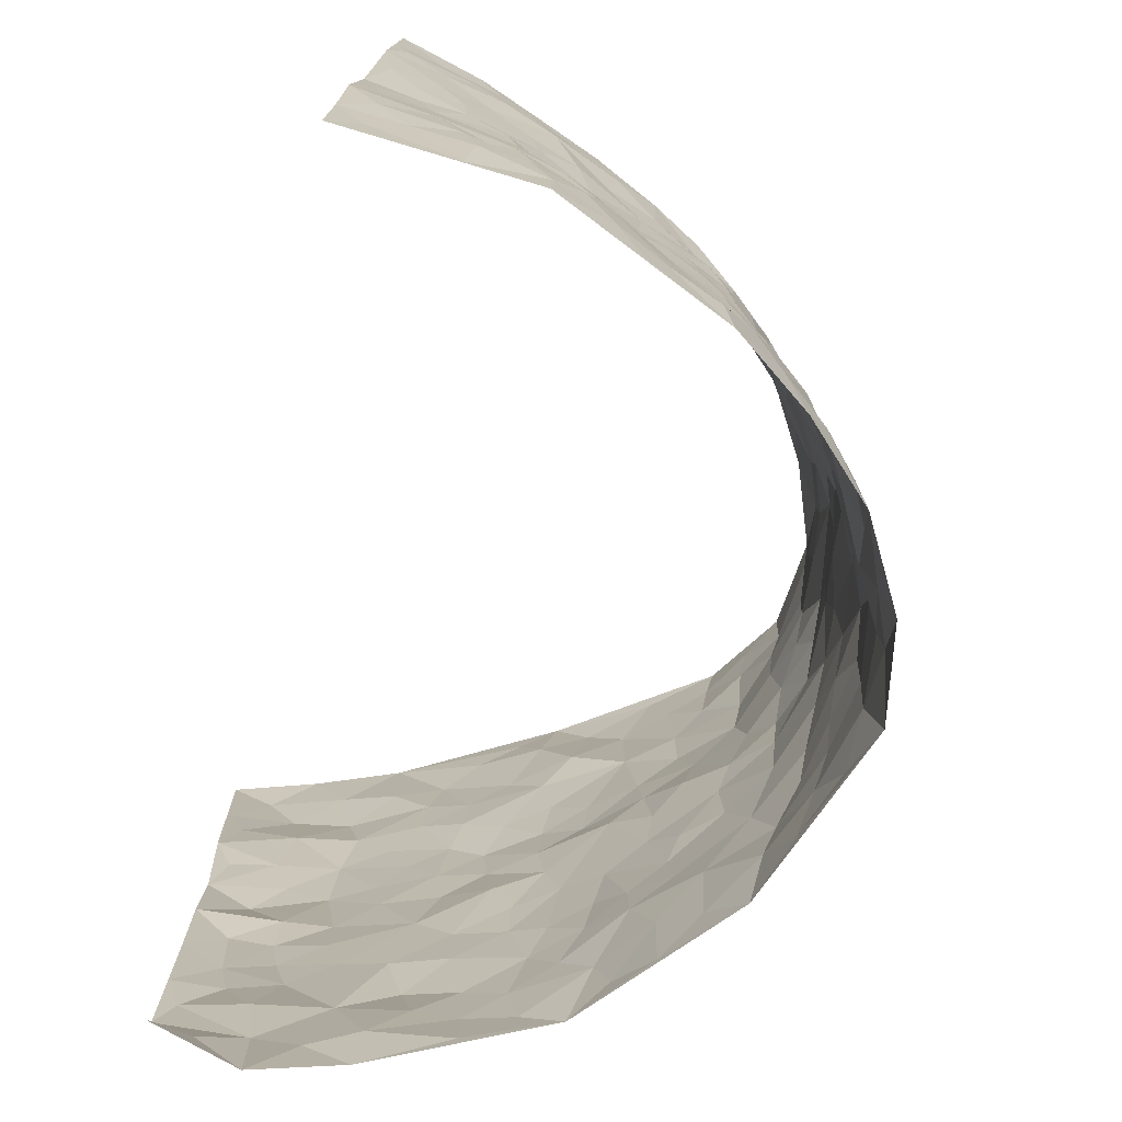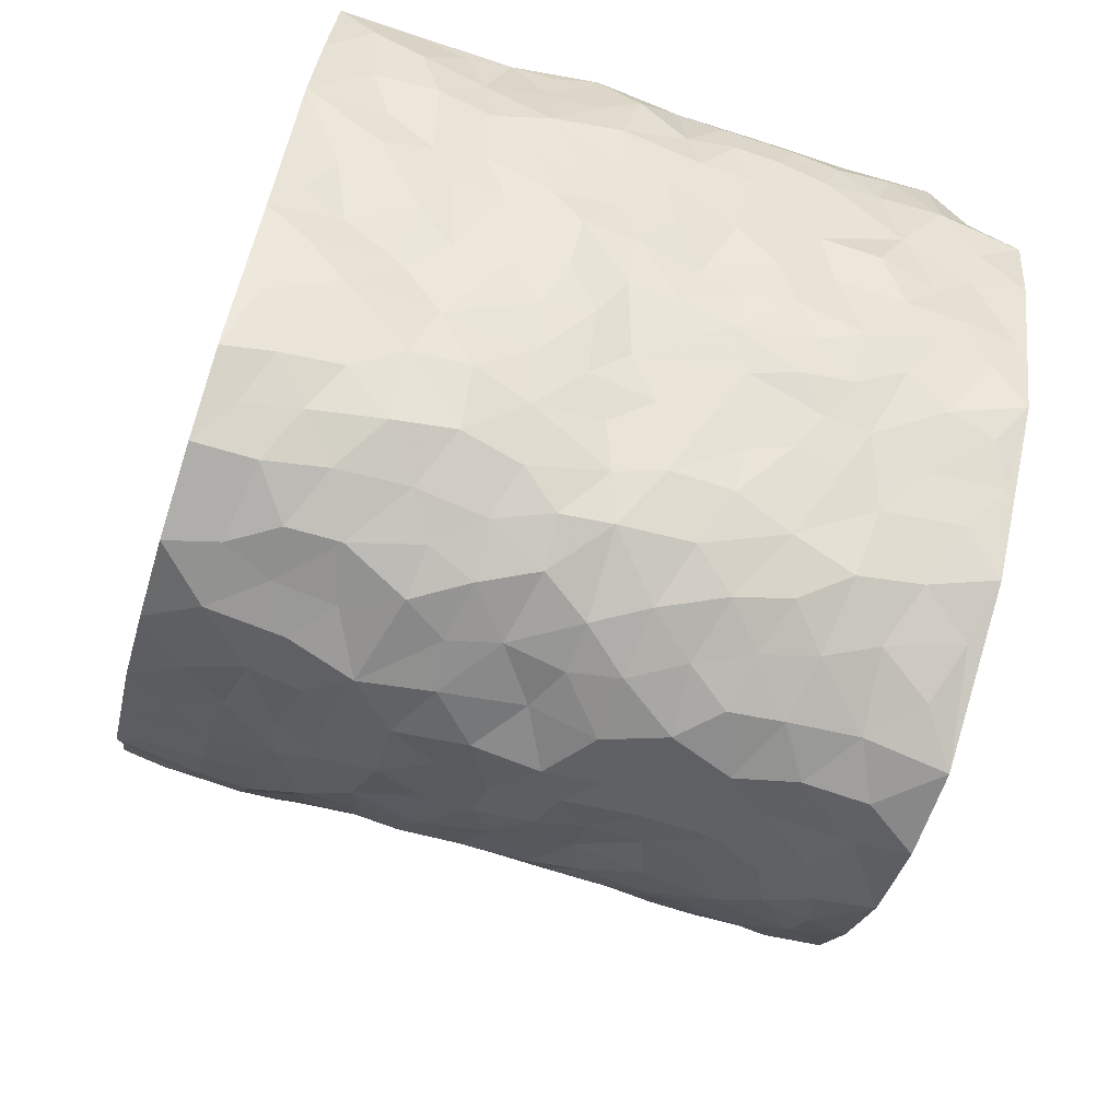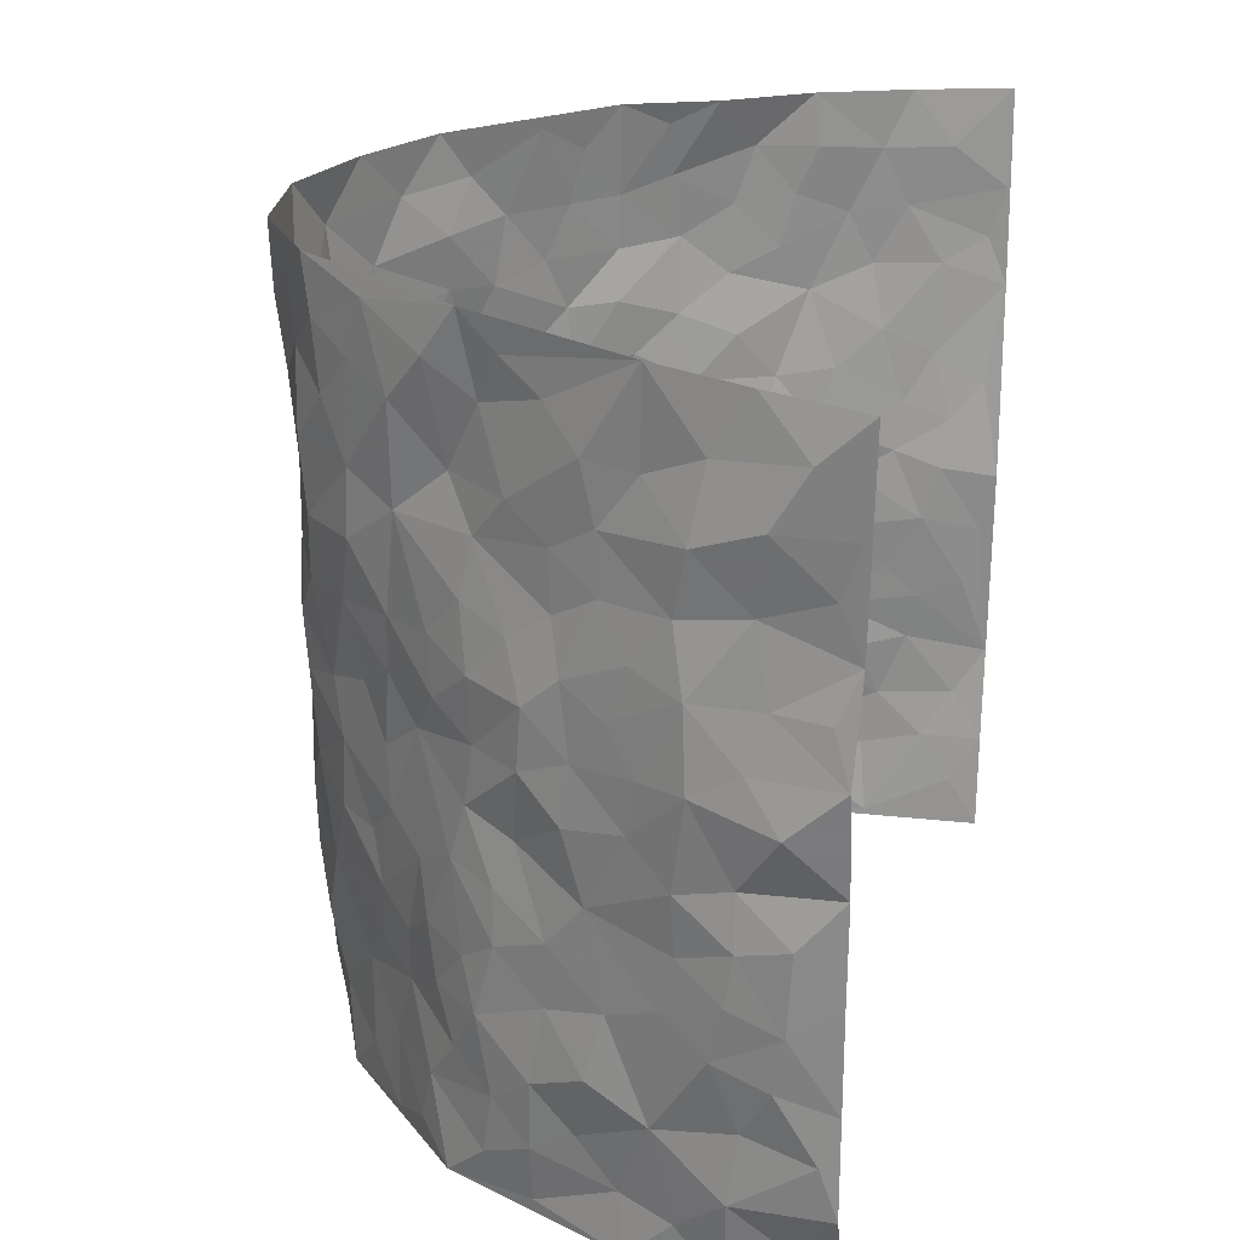
<metadata>
{"format":"obj","ext":"obj","renderer":"f3d","projection":"perspective","resolution":1024,"background":"white","views":[{"elev":-77.2,"azim":77.0,"up":"+Y"},{"elev":-71.3,"azim":-107.2,"up":"+Z"},{"elev":25.1,"azim":-76.4,"up":"+Y"}]}
</metadata>
<code>
v -0.5125 0.01395 0.4273
v -0.5621 0.9941 0.4347
v 0.5102 0.004172 0.4355
v 0.5752 1 0.424
v -0.5328 0.3935 0.2473
v -0.5648 0.5006 0.4257
v -0.56 0.3588 0.3032
v 0.006511 0.0003077 -0.2973
v -0.5627 0.2517 0.4253
v -0.5703 0.3389 0.3679
v -0.5095 0.002642 0.1886
v -0.5663 0.127 0.4263
v -0.4989 0.2936 0.1671
v -0.543 0.001642 0.3074
v -0.5535 0.2894 0.2868
v -0.4039 0.001362 -0.03534
v -0.5657 0.1893 0.4045
v -0.2524 0.1653 -0.1658
v -0.5259 0.323 0.2284
v -0.5566 0.1211 0.3087
v -0.5452 0.06738 0.3717
v -0.527 0.06497 0.2479
v -0.4831 0.1277 0.1311
v -0.4979 0.0755 0.1813
v -0.5527 0.2082 0.3207
v -0.5672 0.2709 0.3554
v -0.5217 0.1774 0.2201
v -0.5015 0.2107 0.1455
v -0.5518 0.4886 0.3113
v -0.5647 0.3761 0.4252
v -0.4823 0.9981 0.2008
v -0.4257 0.2228 0.00677
v 0.2431 0.158 -0.2013
v -0.5586 0.7449 0.4299
v -0.3052 0.3914 -0.1179
v -0.5143 0.7533 0.2385
v -0.5235 0.8316 0.2538
v -0.4294 0.4429 0.0559
v -0.445 0.6066 0.06826
v -0.3646 0.995 -0.01424
v -0.5639 0.6842 0.4041
v -0.4708 0.5634 0.125
v -0.3159 0.7508 -0.101
v -0.4043 0.2801 -0.01238
v -0.374 0.2248 -0.05129
v -0.3996 0.162 -0.02565
v -0.3552 0.6348 -0.0566
v -0.3019 0.5575 -0.1181
v 0.1652 0.4732 -0.2631
v -0.2839 0.2195 -0.1408
v -0.1987 0.607 -0.2373
v -0.3089 0.6267 -0.114
v -0.2632 0.05622 -0.1626
v -0.4419 0.7101 0.1007
v -0.3264 0.1933 -0.09555
v -0.5554 0.6171 0.3178
v -0.03454 0.3464 -0.2895
v 0.06124 0.3389 -0.2959
v 0.2702 0.453 -0.18
v -0.09483 0.5488 -0.2883
v -0.1609 0.5528 -0.2633
v 0.09261 0.6284 -0.2856
v -0.4643 0.3468 0.0962
v -0.5121 0.5749 0.2027
v -0.5546 0.8064 0.4033
v -0.4378 0.1292 0.02697
v -0.3126 0.01113 -0.1189
v -0.5355 0.4667 0.2441
v -0.4664 0.1729 0.07731
v -0.458 0.01845 0.07772
v -0.2212 0.0002069 -0.2021
v -0.4643 0.08839 0.07649
v -0.4321 0.05298 0.01467
v -0.361 0.0367 -0.07675
v -0.373 0.1037 -0.06146
v -0.5498 0.6843 0.34
v -0.5593 0.8697 0.4242
v -0.5076 0.51 0.1917
v -0.004404 0.9944 -0.3083
v -0.5325 0.6762 0.2532
v -0.4334 0.3155 0.03158
v -0.3984 0.461 -0.006365
v 0.00707 0.5693 -0.2891
v -0.04842 0.4812 -0.2932
v 0.005297 0.4185 -0.2964
v -0.1147 0.1259 -0.2617
v -0.4195 0.6697 0.04651
v -0.5732 0.5612 0.3589
v -0.4973 0.6919 0.1909
v -0.3672 0.2966 -0.0616
v -0.4647 0.2679 0.09447
v -0.3829 0.6875 -0.01159
v -0.1662 0.4817 -0.2567
v -0.2329 0.4336 -0.1955
v -0.4612 0.6498 0.1132
v -0.00489 0.1154 -0.2896
v -0.3302 0.5089 -0.07747
v -0.2916 0.2866 -0.1362
v -0.215 0.5009 -0.2099
v -0.17 0.3793 -0.2479
v -0.5749 0.6221 0.4238
v -0.4893 0.6238 0.1647
v -0.5445 0.5801 0.2592
v -0.3051 0.1091 -0.1196
v -0.3997 0.5328 0.00355
v -0.4836 0.4072 0.1425
v -0.1251 0.3218 -0.2723
v -0.1427 0.2468 -0.2633
v -0.3992 0.6112 -0.001508
v 0.1085 0.7274 -0.2854
v 0.0008323 0.2132 -0.2968
v -0.06807 0.2712 -0.283
v 0.008486 0.2871 -0.2989
v -0.3496 0.363 -0.07336
v -0.1847 0.1811 -0.2383
v -0.4723 0.489 0.1157
v -0.4256 0.3816 0.02945
v -0.3911 0.3916 -0.02604
v -0.2593 0.5217 -0.1593
v -0.2321 0.3479 -0.1986
v -0.294 0.4649 -0.1253
v -0.207 0.2684 -0.2198
v -0.088 0.4093 -0.2839
v -0.4437 0.5321 0.06276
v -0.0862 0.196 -0.2771
v -0.1923 0.0915 -0.2172
v -0.3299 0.2571 -0.09465
v -0.5704 0.4388 0.3733
v -0.5605 0.4218 0.313
v 0.09456 0.4225 -0.2858
v 0.2004 0.2379 -0.2319
v 0.08166 0.5153 -0.2737
v 0.02046 0.4864 -0.2891
v 0.1614 0.3931 -0.2521
v 0.5076 0.499 0.2474
v 0.21 0.4345 -0.2293
v 0.2471 0.3145 -0.1986
v 0.1578 0.5667 -0.2628
v 0.1112 0.9962 -0.2666
v -0.2589 0.616 -0.18
v 0.3535 0.8815 -0.08444
v 0.3872 0.9999 -0.02699
v -0.207 0.7769 -0.2413
v -0.06094 0.86 -0.3006
v -0.2739 0.3466 -0.1505
v -0.3645 0.5644 -0.0492
v -0.06574 0.05058 -0.2763
v -0.1407 0.02054 -0.237
v 0.1291 0.002518 -0.2796
v 0.01112 0.8571 -0.2938
v -0.01591 0.6969 -0.3013
v 0.3628 0.1987 -0.09339
v 0.3087 0.2918 -0.1538
v 0.4286 0.5282 0.06322
v 0.4088 0.5489 -0.001155
v 0.384 0.1376 -0.06646
v 0.4106 0.23 -0.003798
v 0.3546 0.3635 -0.09683
v 0.02326 0.6383 -0.2926
v -0.05881 0.6246 -0.2951
v -0.1421 0.7262 -0.2647
v -0.0843 0.69 -0.2841
v -0.06108 0.7875 -0.2953
v -0.1321 0.6298 -0.2696
v 0.02003 0.7718 -0.2888
v 0.2172 0.998 -0.2047
v -0.02211 0.9228 -0.3025
v -0.2443 0.842 -0.1998
v -0.1903 0.876 -0.2449
v -0.2749 0.777 -0.164
v -0.2292 0.9943 -0.2203
v -0.2166 0.692 -0.2305
v -0.2796 0.6966 -0.1651
v -0.1389 0.8253 -0.2741
v -0.1274 0.9935 -0.2927
v 0.2018 0.7451 -0.2264
v 0.17 0.6666 -0.2591
v 0.2876 0.597 -0.1568
v 0.2355 0.524 -0.1978
v 0.2489 0.6659 -0.2074
v 0.3605 0.7459 -0.0907
v 0.3156 0.6845 -0.1443
v 0.2606 0.7335 -0.1901
v 0.06593 0.9264 -0.2969
v 0.07713 0.8209 -0.2896
v 0.1384 0.8566 -0.2649
v 0.2201 0.8728 -0.1981
v 0.2825 0.7939 -0.1606
v 0.2133 0.5964 -0.2172
v -0.5494 0.8658 0.334
v -0.4644 0.8163 0.1515
v -0.5365 0.7735 0.3223
v -0.5261 0.9966 0.3171
v -0.5547 0.9371 0.376
v -0.5152 0.9202 0.2704
v -0.4818 0.8847 0.2001
v -0.4212 0.9274 0.08798
v -0.4563 0.885 0.1332
v -0.4703 0.7458 0.1544
v -0.405 0.8132 0.04427
v -0.4371 0.7806 0.09744
v -0.3687 0.8982 0.008779
v -0.32 0.8746 -0.1023
v -0.39 0.9575 0.03599
v -0.3445 0.8129 -0.03147
v -0.346 0.9328 -0.05693
v -0.2885 0.9691 -0.1374
v -0.3795 0.759 0.002989
v -0.2755 0.8974 -0.1586
v -0.2386 0.9264 -0.2092
v 0.1497 0.7837 -0.261
v 0.2288 0.8039 -0.2017
v 0.1726 0.9323 -0.2396
v 0.3357 0.8136 -0.1115
v 0.292 0.8814 -0.1479
v 0.3138 0.9832 -0.1071
v 0.2541 0.9378 -0.1792
v 0.3596 0.9495 -0.06688
v 0.3266 0.4953 -0.1189
v 0.2873 0.5307 -0.1579
v 0.3963 0.6062 -0.04128
v 0.3631 0.6661 -0.08267
v 0.3496 0.5897 -0.1054
v 0.3209 0.1919 -0.149
v 0.3937 0.3368 -0.04146
v 0.3824 0.5244 -0.0617
v 0.3032 0.3896 -0.1416
v -0.1277 0.9095 -0.2891
v -0.1772 0.9534 -0.2548
v 0.2943 0.1343 -0.1687
v 0.4466 0.01751 0.07684
v 0.1955 0.3336 -0.2401
v 0.249 0.3861 -0.1947
v 0.4368 0.2503 0.0517
v 0.5 0.9989 0.1896
v 0.5378 0.2523 0.4332
v 0.4012 0.8136 -0.03496
v 0.4756 0.4898 0.1808
v 0.3908 0.7488 -0.03325
v 0.5345 0.5023 0.4341
v 0.4723 0.297 0.1295
v 0.4036 0.4701 -0.01577
v 0.5065 0.314 0.2331
v 0.4249 0.4176 0.03196
v 0.3963 0.005242 -0.03421
v 0.09417 0.2513 -0.2879
v 0.409 0.0799 -0.02308
v 0.1332 0.3187 -0.2659
v 0.3598 0.2689 -0.09756
v 0.5243 0.2676 0.328
v 0.449 0.4639 0.1086
v 0.4362 0.08539 0.04467
v 0.3758 0.4279 -0.06937
v 0.4397 0.3738 0.07606
v 0.2649 0.2338 -0.1867
v 0.392 0.2737 -0.04421
v 0.2544 0.07961 -0.2092
v 0.3245 0.003705 -0.1326
v 0.2382 0.00292 -0.2201
v 0.197 0.1153 -0.2387
v 0.0728 0.1685 -0.2914
v 0.1409 0.1895 -0.2556
v 0.4524 0.1506 0.076
v 0.5026 0.4253 0.2329
v 0.4985 0.224 0.2043
v 0.4682 0.08372 0.1107
v 0.4692 0.3876 0.1304
v 0.4904 0.3423 0.1749
v 0.5224 0.3286 0.3408
v 0.4936 0.5696 0.2036
v 0.4881 0.1486 0.148
v 0.5071 0.1526 0.2176
v 0.5147 0.3701 0.2954
v 0.5293 0.3516 0.3975
v 0.5189 0.4409 0.3418
v 0.4279 0.3148 0.05383
v 0.5141 0.1081 0.2746
v 0.3057 0.06467 -0.1631
v 0.3558 0.07079 -0.1014
v 0.0767 0.0769 -0.2892
v 0.1435 0.07225 -0.2626
v 0.5644 0.7509 0.4286
v 0.4985 0.08174 0.1862
v 0.4718 0.2188 0.1148
v 0.5325 0.4269 0.4162
v 0.5237 0.5111 0.3623
v 0.5089 0.2532 0.2642
v 0.4154 0.1512 0.004817
v 0.4951 0.004125 0.1886
v 0.4022 0.3962 -0.02196
v 0.5122 0.06635 0.3959
v 0.5209 0.1285 0.4343
v 0.5196 0.1827 0.2941
v 0.5171 0.1269 0.3534
v 0.5015 0.01175 0.2847
v 0.5282 0.1902 0.3923
v 0.459 0.558 0.1319
v 0.4802 0.6343 0.1517
v 0.4309 0.6379 0.05662
v 0.5244 0.6929 0.2802
v 0.4645 0.7724 0.0921
v 0.5479 0.6263 0.4099
v 0.5049 0.6434 0.224
v 0.5265 0.5966 0.3096
v 0.5054 0.7448 0.1873
v 0.5192 0.5323 0.3016
v 0.5341 0.5756 0.3706
v 0.5389 0.6605 0.3452
v 0.4571 0.6942 0.1055
v 0.4294 0.7256 0.03527
v 0.4035 0.6767 -0.01493
v 0.5409 0.8529 0.3037
v 0.4941 0.8719 0.1684
v 0.531 0.7774 0.263
v 0.5478 0.7788 0.3484
v 0.5216 0.8448 0.2321
v 0.5693 0.8754 0.4235
v 0.488 0.8034 0.1511
v 0.5645 0.8123 0.403
v 0.5015 0.9321 0.1976
v 0.5439 0.9988 0.3044
v 0.4399 0.9976 0.08321
v 0.5316 0.9262 0.2717
v 0.5515 0.9289 0.3566
v 0.4763 0.9355 0.1209
v 0.4305 0.903 0.02543
v 0.3991 0.8831 -0.03271
v 0.4192 0.9708 0.02483
v 0.4406 0.8232 0.03442
v 0.4678 0.8618 0.09627
f 29 6 128
f 12 21 20
f 26 10 9
f 55 45 46
f 27 19 15
f 26 9 17
f 101 6 88
f 12 1 21
f 7 15 19
f 125 86 96
f 84 123 85
f 129 29 128
f 25 27 15
f 12 20 17
f 73 75 66
f 22 14 11
f 26 17 25
f 9 12 17
f 25 15 26
f 5 129 7
f 52 146 48
f 55 18 50
f 7 19 5
f 20 27 25
f 124 82 105
f 41 76 34
f 20 14 22
f 14 20 21
f 14 21 1
f 24 22 11
f 24 27 22
f 72 66 69
f 69 32 91
f 70 24 11
f 24 23 27
f 17 20 25
f 27 20 22
f 10 15 7
f 10 26 15
f 23 28 27
f 27 13 19
f 28 23 69
f 13 27 28
f 119 121 94
f 10 7 129
f 6 30 128
f 9 10 30
f 36 192 80
f 80 102 89
f 118 81 44
f 64 103 78
f 115 126 86
f 45 32 46
f 91 63 13
f 129 68 29
f 95 87 54
f 95 54 199
f 202 40 204
f 82 97 105
f 29 88 6
f 18 55 104
f 148 126 71
f 38 82 124
f 50 18 122
f 117 82 38
f 5 19 106
f 82 117 118
f 80 64 102
f 127 45 55
f 194 77 190
f 98 35 114
f 39 124 105
f 127 50 98
f 106 19 13
f 66 75 46
f 39 95 42
f 63 117 38
f 95 89 102
f 101 56 76
f 51 140 99
f 18 53 126
f 62 83 132
f 45 127 90
f 112 113 57
f 103 29 68
f 130 85 58
f 109 39 105
f 35 94 121
f 113 246 58
f 151 165 163
f 120 100 94
f 114 127 98
f 192 190 65
f 95 39 87
f 36 191 37
f 67 104 74
f 56 101 88
f 13 63 106
f 192 34 76
f 268 241 243
f 108 115 125
f 93 84 60
f 133 84 85
f 156 288 157
f 101 76 41
f 80 103 64
f 105 97 146
f 99 61 51
f 92 109 47
f 125 96 111
f 158 227 153
f 75 104 55
f 69 66 32
f 81 91 32
f 106 78 68
f 42 64 78
f 77 34 65
f 24 70 72
f 75 73 16
f 16 71 67
f 2 34 77
f 13 28 91
f 103 56 88
f 56 80 76
f 72 69 23
f 11 16 70
f 16 73 70
f 16 67 74
f 115 18 126
f 24 72 23
f 73 72 70
f 16 74 75
f 72 73 66
f 32 45 44
f 84 83 60
f 66 46 32
f 78 106 116
f 117 63 81
f 67 53 104
f 103 68 78
f 69 91 28
f 36 80 89
f 106 38 116
f 106 68 5
f 81 118 117
f 62 132 138
f 32 44 81
f 53 67 71
f 57 58 85
f 123 100 107
f 93 60 61
f 33 230 224
f 8 96 147
f 132 133 130
f 140 48 119
f 93 100 123
f 122 98 50
f 164 60 160
f 53 71 126
f 125 112 108
f 193 194 195
f 75 55 46
f 63 91 81
f 56 103 80
f 196 198 31
f 18 104 53
f 121 48 97
f 38 106 63
f 118 97 82
f 97 35 121
f 51 172 140
f 130 134 49
f 87 39 109
f 288 252 263
f 97 114 35
f 47 43 92
f 57 113 58
f 248 130 58
f 34 101 41
f 114 90 127
f 116 124 42
f 145 94 35
f 118 114 97
f 167 79 175
f 98 145 35
f 85 123 57
f 43 47 52
f 199 36 89
f 42 78 116
f 159 83 62
f 88 29 103
f 74 104 75
f 118 44 90
f 173 140 172
f 42 95 102
f 190 192 37
f 65 190 77
f 89 95 199
f 125 111 112
f 92 87 109
f 18 115 122
f 177 180 176
f 112 57 107
f 109 105 146
f 93 94 100
f 285 286 275
f 96 86 147
f 137 232 131
f 57 123 107
f 87 92 208
f 49 134 136
f 132 130 49
f 161 164 162
f 50 127 55
f 122 108 107
f 122 107 100
f 48 140 52
f 118 90 114
f 99 119 94
f 123 84 93
f 36 37 192
f 48 121 119
f 120 122 100
f 39 42 124
f 38 124 116
f 248 58 246
f 44 45 90
f 98 122 120
f 146 52 47
f 94 93 99
f 168 209 170
f 212 183 188
f 202 197 200
f 42 102 64
f 107 108 112
f 99 93 61
f 8 280 96
f 112 111 113
f 125 115 86
f 115 108 122
f 128 30 10
f 5 68 129
f 10 129 128
f 132 49 138
f 83 84 133
f 130 133 85
f 83 133 132
f 248 134 130
f 156 152 224
f 151 110 165
f 212 186 211
f 153 224 249
f 254 251 244
f 246 261 262
f 225 158 249
f 49 136 179
f 185 184 150
f 214 188 181
f 181 188 182
f 161 163 174
f 143 170 172
f 110 211 185
f 184 79 167
f 174 228 169
f 62 110 159
f 163 150 144
f 210 169 229
f 170 143 168
f 176 211 110
f 98 120 145
f 94 145 120
f 48 146 97
f 109 146 47
f 148 86 126
f 147 86 148
f 71 8 148
f 8 147 148
f 244 276 254
f 232 136 134
f 174 143 161
f 60 83 160
f 163 162 151
f 159 160 83
f 261 281 262
f 259 281 149
f 219 220 59
f 246 113 111
f 33 255 131
f 157 256 152
f 137 255 153
f 230 278 279
f 262 260 33
f 154 155 242
f 131 255 137
f 248 131 232
f 281 280 149
f 259 258 278
f 220 179 59
f 159 151 160
f 162 160 151
f 164 61 60
f 228 174 144
f 144 174 163
f 159 110 151
f 161 172 164
f 186 184 185
f 161 162 163
f 61 164 51
f 160 162 164
f 187 217 213
f 150 163 165
f 205 202 200
f 79 184 139
f 170 43 173
f 174 169 143
f 161 143 172
f 167 144 150
f 176 180 183
f 172 170 173
f 223 226 221
f 185 150 165
f 99 140 119
f 207 206 203
f 172 51 164
f 43 52 173
f 173 52 140
f 167 175 228
f 228 229 169
f 210 168 169
f 177 110 62
f 189 138 179
f 62 138 177
f 136 232 233
f 181 182 222
f 150 184 167
f 178 180 189
f 49 179 138
f 177 138 189
f 180 178 182
f 178 179 220
f 307 308 304
f 222 223 221
f 215 187 188
f 176 183 212
f 187 213 186
f 214 215 188
f 185 211 186
f 237 181 239
f 182 188 183
f 110 185 165
f 216 215 141
f 211 176 212
f 182 183 180
f 176 110 177
f 213 184 186
f 178 189 179
f 177 189 180
f 195 190 37
f 197 198 200
f 195 194 190
f 34 192 65
f 80 192 76
f 37 196 195
f 194 2 77
f 193 2 194
f 196 37 191
f 31 193 195
f 198 196 191
f 31 195 196
f 199 201 191
f 197 204 31
f 198 191 201
f 31 198 197
f 201 199 54
f 36 199 191
f 54 208 201
f 208 43 205
f 208 54 87
f 198 201 200
f 206 205 203
f 43 170 203
f 210 207 209
f 40 202 206
f 31 204 40
f 197 202 204
f 208 205 200
f 43 203 205
f 205 206 202
f 203 209 207
f 171 40 207
f 40 206 207
f 208 200 201
f 43 208 92
f 170 209 203
f 168 143 169
f 207 210 171
f 168 210 209
f 188 187 212
f 212 187 186
f 166 139 213
f 184 213 139
f 237 214 181
f 215 214 141
f 216 141 218
f 213 217 166
f 142 166 216
f 217 216 166
f 187 215 217
f 216 217 215
f 237 141 214
f 142 216 218
f 223 222 182
f 179 136 59
f 223 220 219
f 267 238 251
f 237 327 141
f 223 182 178
f 158 290 253
f 220 223 178
f 59 233 227
f 233 59 136
f 248 246 131
f 153 249 158
f 251 254 267
f 223 219 226
f 111 261 246
f 297 251 238
f 276 256 157
f 167 228 144
f 229 228 175
f 175 171 229
f 229 171 210
f 260 257 33
f 265 271 272
f 266 289 283
f 269 243 250
f 249 224 152
f 266 283 271
f 227 233 137
f 253 227 158
f 325 313 320
f 135 264 275
f 310 329 239
f 270 298 297
f 249 256 225
f 275 273 269
f 311 222 221
f 155 154 299
f 234 276 157
f 310 311 299
f 222 239 181
f 221 226 155
f 266 263 252
f 242 290 244
f 264 273 275
f 273 264 243
f 242 244 154
f 276 290 225
f 288 234 157
f 240 282 302
f 275 286 306
f 225 290 158
f 234 263 284
f 241 254 276
f 233 232 137
f 137 153 227
f 264 135 238
f 244 251 154
f 260 259 257
f 227 253 219
f 33 224 255
f 154 297 299
f 240 302 307
f 297 154 251
f 264 268 243
f 253 226 219
f 271 284 263
f 277 294 293
f 290 242 253
f 241 234 284
f 59 227 219
f 242 155 226
f 252 245 231
f 157 152 156
f 257 230 33
f 152 256 249
f 278 230 257
f 262 33 131
f 224 153 255
f 259 278 257
f 134 248 232
f 230 279 224
f 96 261 111
f 261 96 280
f 280 281 261
f 246 262 131
f 252 247 245
f 268 267 241
f 283 277 272
f 288 247 252
f 275 274 285
f 295 291 294
f 267 268 264
f 263 234 288
f 309 310 299
f 290 276 244
f 283 272 271
f 267 254 241
f 265 243 241
f 236 240 285
f 297 238 270
f 303 305 298
f 241 276 234
f 221 155 299
f 272 277 293
f 250 243 287
f 286 285 240
f 284 271 265
f 271 263 266
f 295 3 291
f 225 256 276
f 241 284 265
f 289 266 231
f 3 292 291
f 321 235 323
f 293 294 296
f 279 278 258
f 245 279 258
f 279 156 224
f 260 281 259
f 280 8 149
f 262 281 260
f 231 266 252
f 267 264 238
f 306 304 270
f 283 289 295
f 243 269 273
f 236 269 250
f 294 292 296
f 274 236 285
f 269 274 275
f 250 287 293
f 245 289 231
f 236 274 269
f 156 279 247
f 242 226 253
f 247 279 245
f 243 265 287
f 288 156 247
f 265 272 293
f 296 292 236
f 293 287 265
f 295 294 277
f 277 283 295
f 236 250 296
f 289 3 295
f 292 294 291
f 293 296 250
f 300 304 308
f 325 320 235
f 329 330 326
f 270 304 303
f 270 303 298
f 309 305 301
f 135 306 270
f 299 297 298
f 298 309 299
f 238 135 270
f 300 314 305
f 303 300 305
f 304 306 307
f 300 303 304
f 282 319 315
f 322 325 235
f 275 306 135
f 307 306 286
f 240 307 286
f 308 307 302
f 302 282 308
f 308 282 315
f 305 309 298
f 310 309 301
f 310 301 329
f 310 239 311
f 222 311 239
f 299 311 221
f 319 312 315
f 312 323 316
f 301 305 318
f 305 314 316
f 300 308 315
f 316 314 312
f 312 314 315
f 315 314 300
f 323 312 324
f 316 313 318
f 282 4 317
f 330 313 325
f 4 321 324
f 235 320 323
f 282 317 319
f 312 319 317
f 326 325 322
f 316 320 313
f 316 318 305
f 142 218 327
f 327 218 141
f 316 323 320
f 324 312 317
f 4 324 317
f 321 323 324
f 318 313 330
f 328 326 322
f 326 327 329
f 329 327 237
f 326 328 327
f 322 142 328
f 327 328 142
f 329 237 239
f 301 318 330
f 326 330 325
f 330 329 301

</code>
